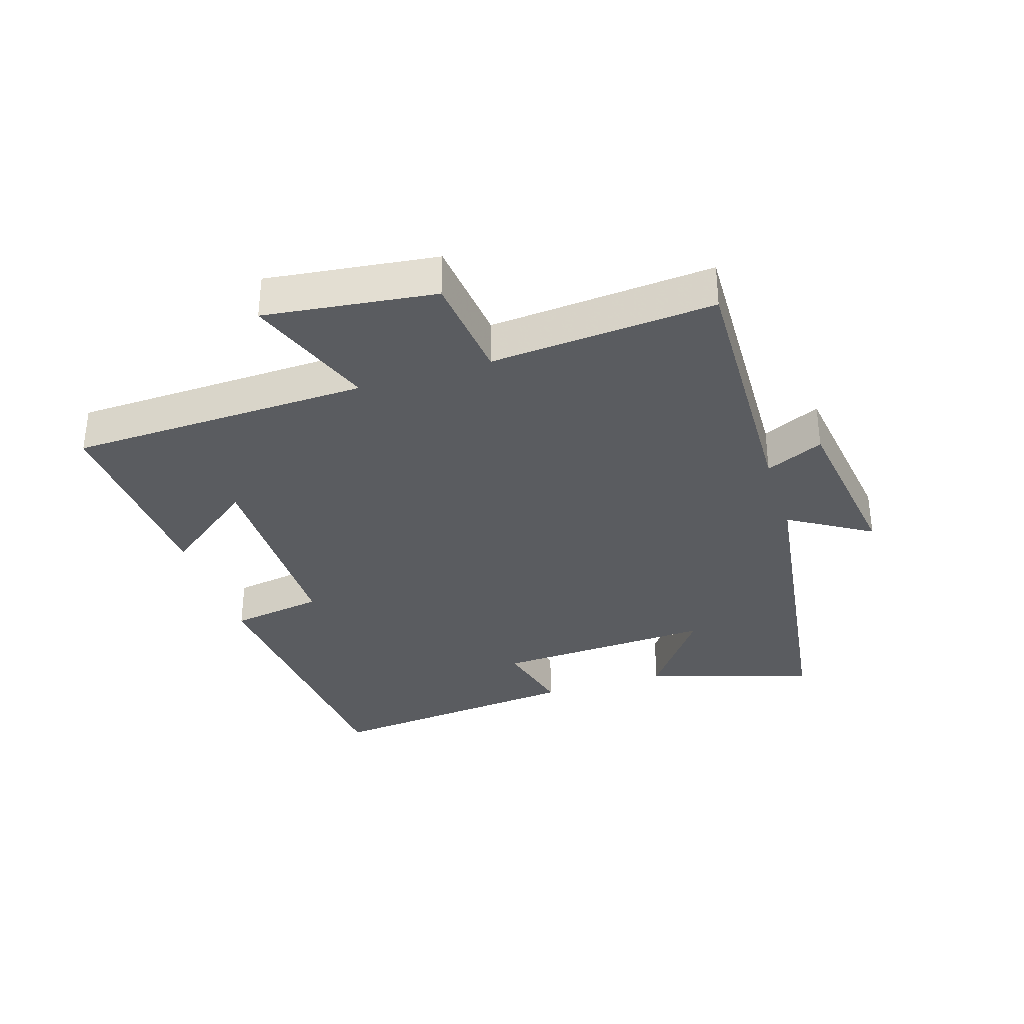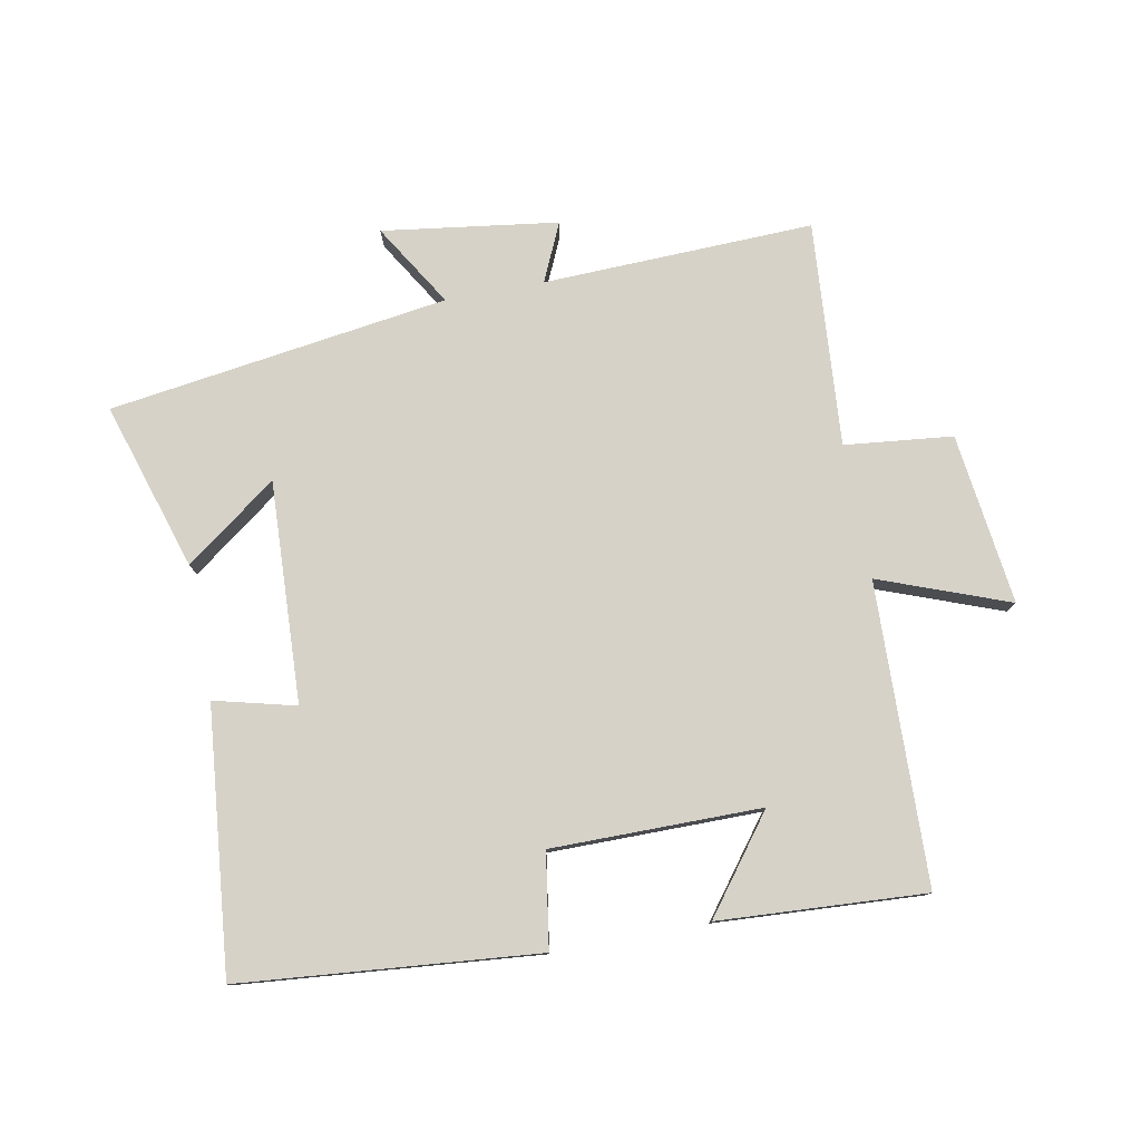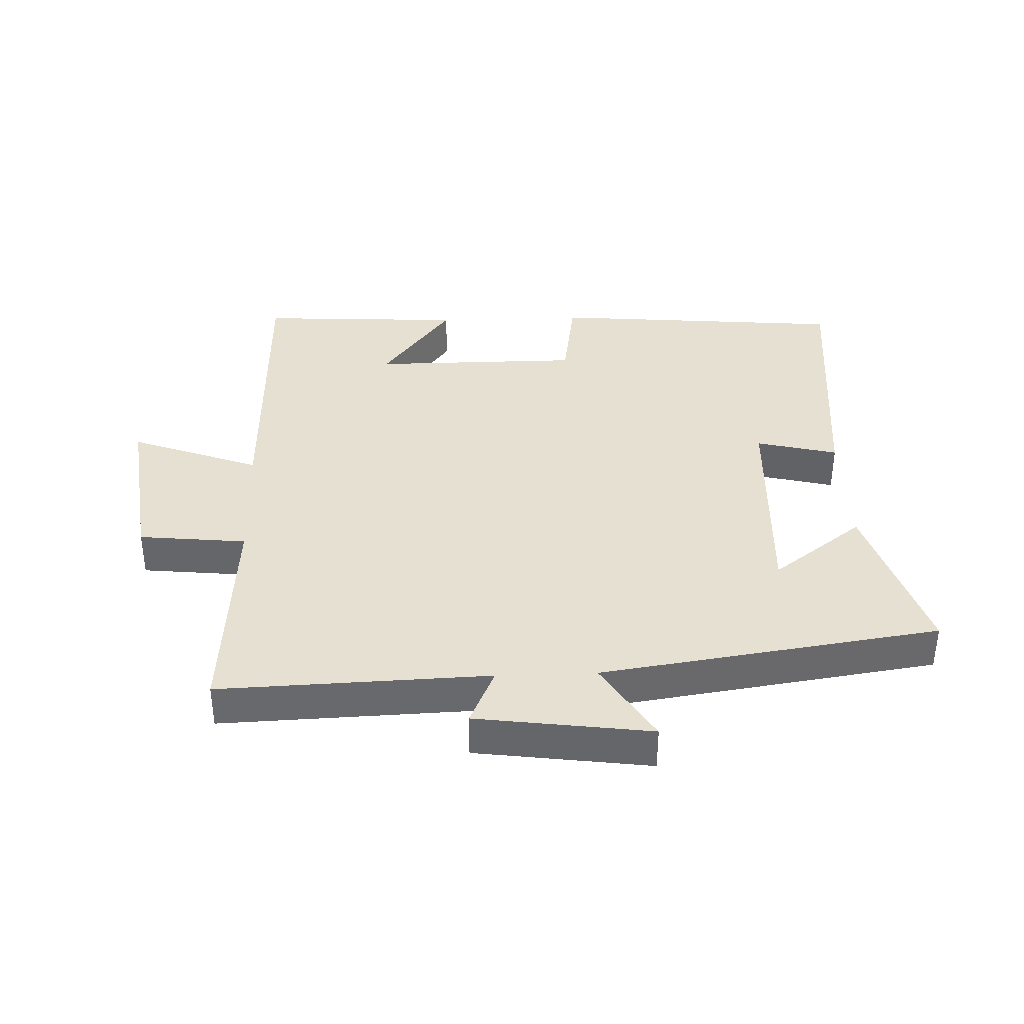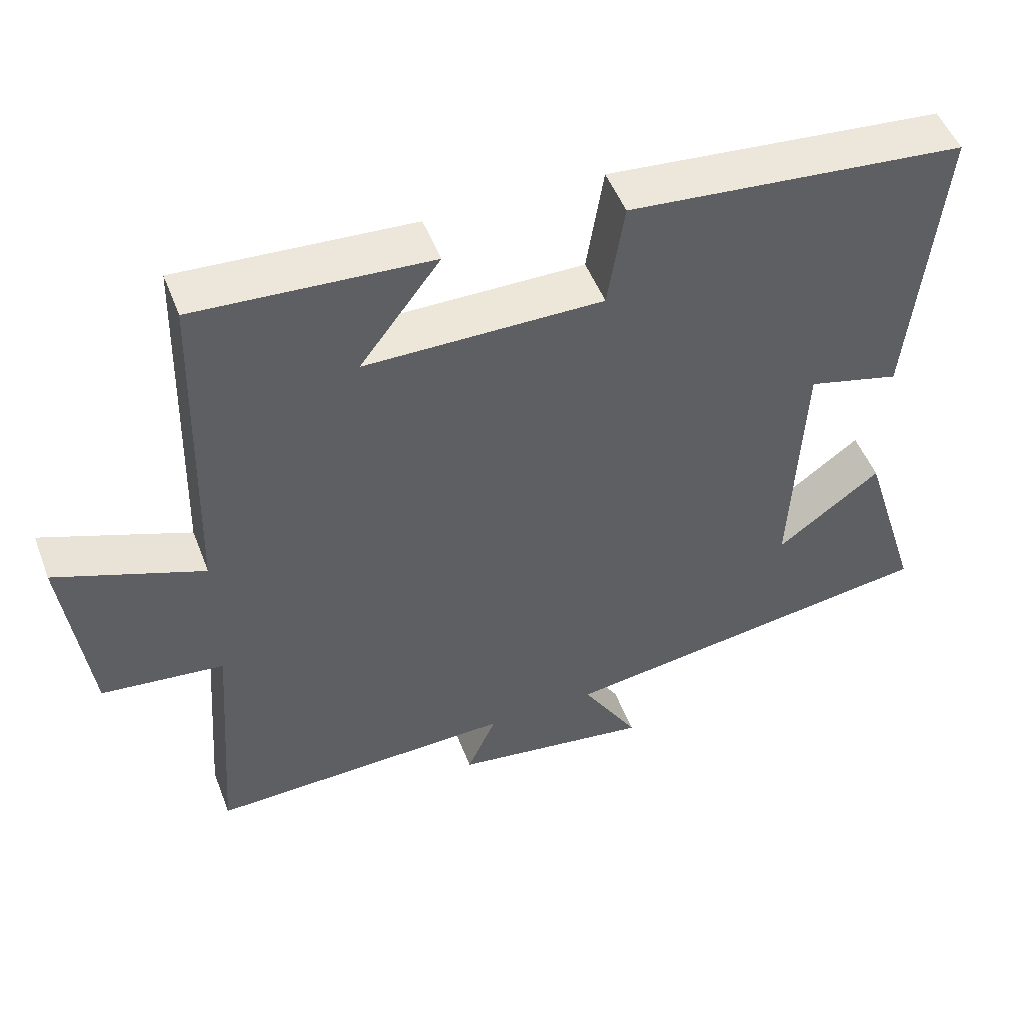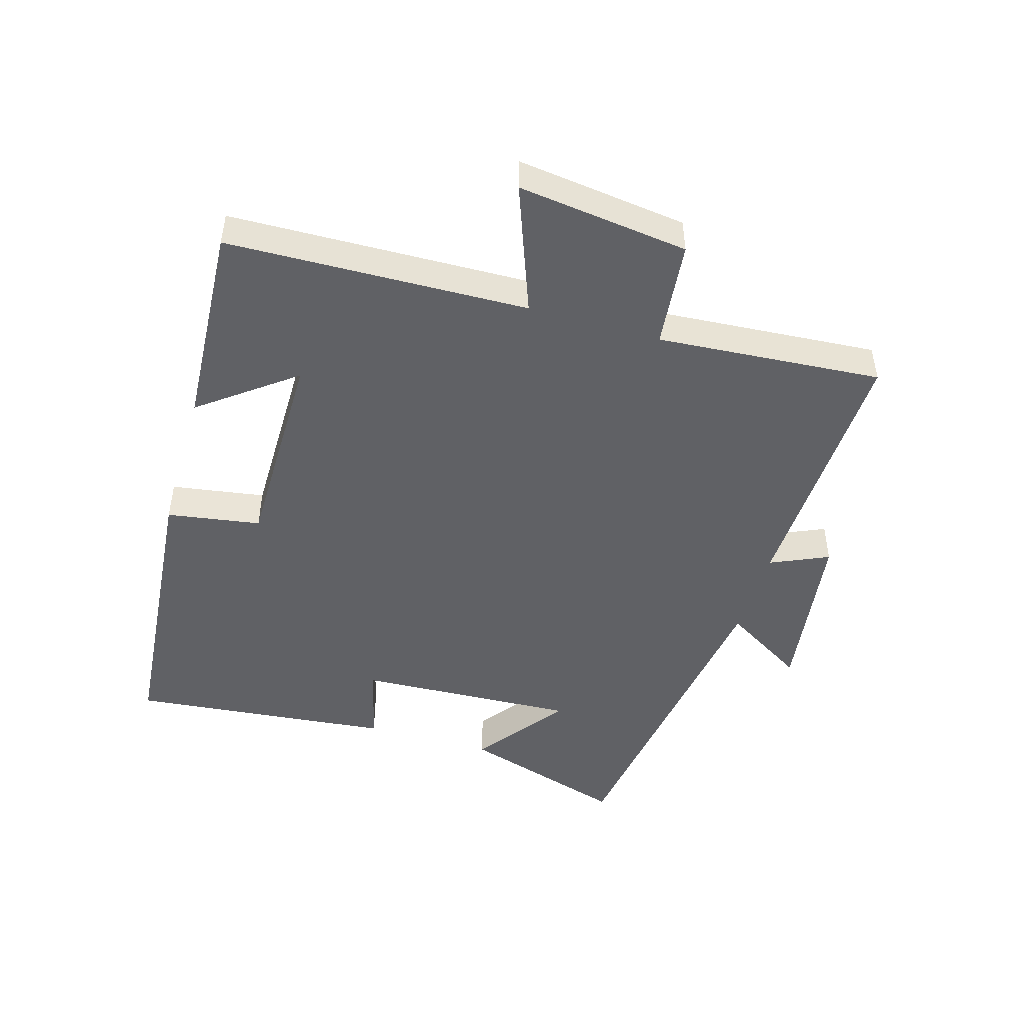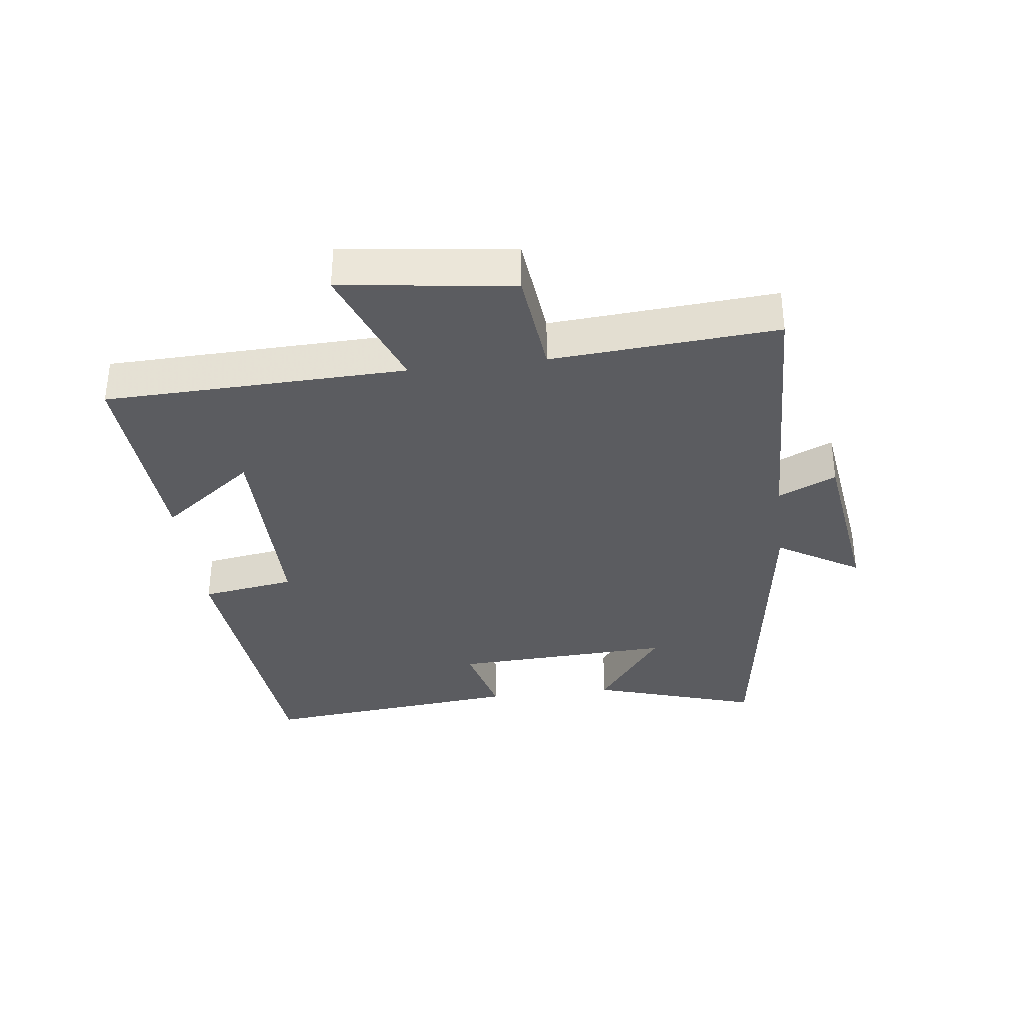
<metadata>
{"format":"obj","ext":"obj","renderer":"f3d","projection":"perspective","resolution":1024,"background":"white","views":[{"elev":-34.0,"azim":107.7,"up":"+Y"},{"elev":78.4,"azim":-10.7,"up":"+Y"},{"elev":37.6,"azim":177.8,"up":"+Y"},{"elev":50.0,"azim":159.4,"up":"+Z"},{"elev":-47.6,"azim":73.6,"up":"+Y"},{"elev":-34.7,"azim":97.1,"up":"+Y"}]}
</metadata>
<code>
v 0.526 0.07 -0.514
v 0.103 0.07 -0.5
v 0.144 0.07 -0.591
v -0.13 0.07 -0.629
v -0.051 0.07 -0.5
v -0.582 0.07 -0.424
v -0.5 0.07 -0.162
v -0.357 0.07 -0.268
v -0.373 0.07 0.078
v -0.5 0.07 0.046
v -0.541 0.07 0.458
v -0.076 0.07 0.5
v -0.053 0.07 0.353
v 0.275 0.07 0.353
v 0.164 0.07 0.5
v 0.487 0.07 0.519
v 0.5 0.07 0.048
v 0.703 0.07 0.124
v 0.669 0.07 -0.144
v 0.5 0.07 -0.162
v 0.526 0 -0.514
v 0.103 0 -0.5
v 0.144 0 -0.591
v -0.13 0 -0.629
v -0.051 0 -0.5
v -0.582 0 -0.424
v -0.5 0 -0.162
v -0.357 0 -0.268
v -0.373 0 0.078
v -0.5 0 0.046
v -0.541 0 0.458
v -0.076 0 0.5
v -0.053 0 0.353
v 0.275 0 0.353
v 0.164 0 0.5
v 0.487 0 0.519
v 0.5 0 0.048
v 0.703 0 0.124
v 0.669 0 -0.144
v 0.5 0 -0.162
f 17 18 19 20
f 16 17 20
f 14 15 16
f 14 16 20
f 20 1 2
f 14 20 2
f 13 14 2
f 11 12 13
f 10 11 13
f 9 10 13
f 8 9 13 2
f 5 6 7 8
f 2 3 4 5
f 2 5 8
f 40 39 38 37
f 40 37 36
f 36 35 34
f 40 36 34
f 22 21 40
f 22 40 34
f 22 34 33
f 33 32 31
f 33 31 30
f 33 30 29
f 22 33 29 28
f 28 27 26 25
f 25 24 23 22
f 28 25 22
f 1 21 22 2
f 2 22 23 3
f 3 23 24 4
f 4 24 25 5
f 5 25 26 6
f 6 26 27 7
f 7 27 28 8
f 8 28 29 9
f 9 29 30 10
f 10 30 31 11
f 11 31 32 12
f 12 32 33 13
f 13 33 34 14
f 14 34 35 15
f 15 35 36 16
f 16 36 37 17
f 17 37 38 18
f 18 38 39 19
f 19 39 40 20
f 20 40 21 1

</code>
